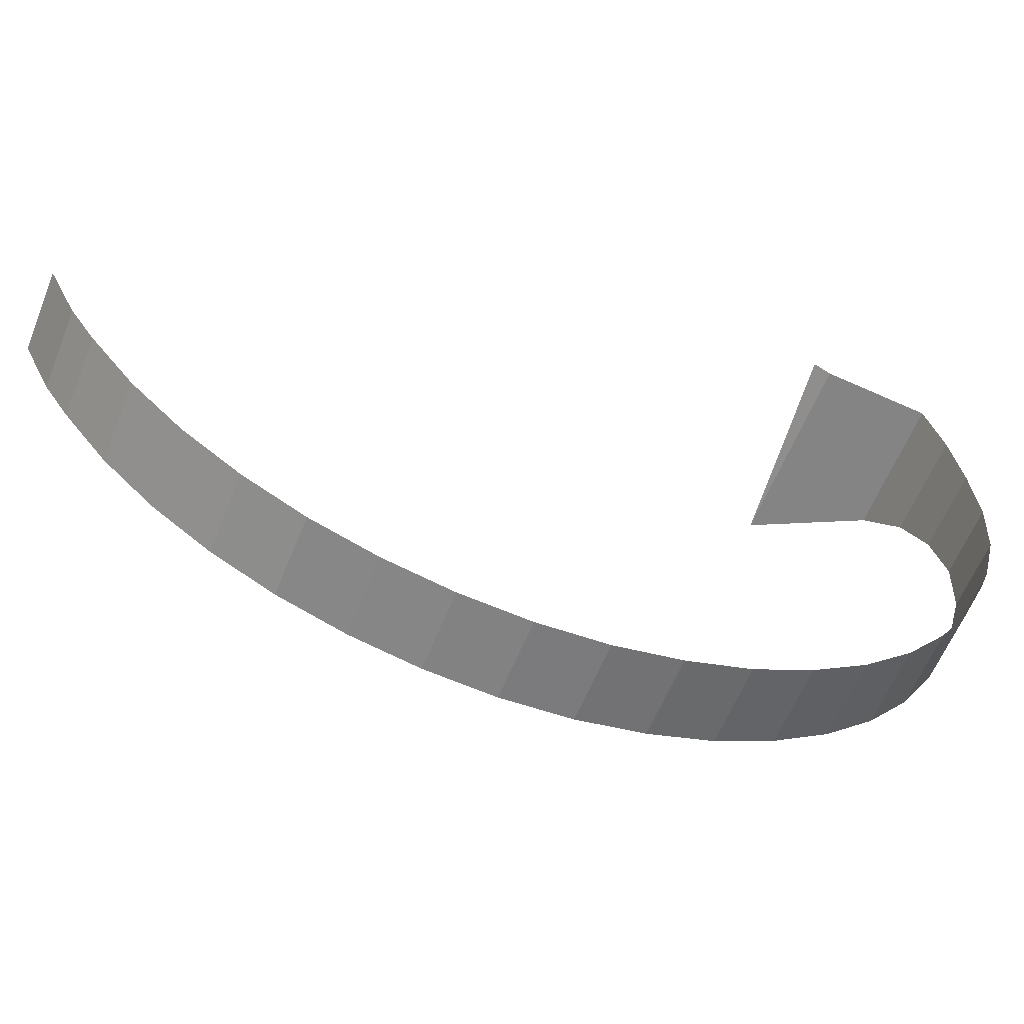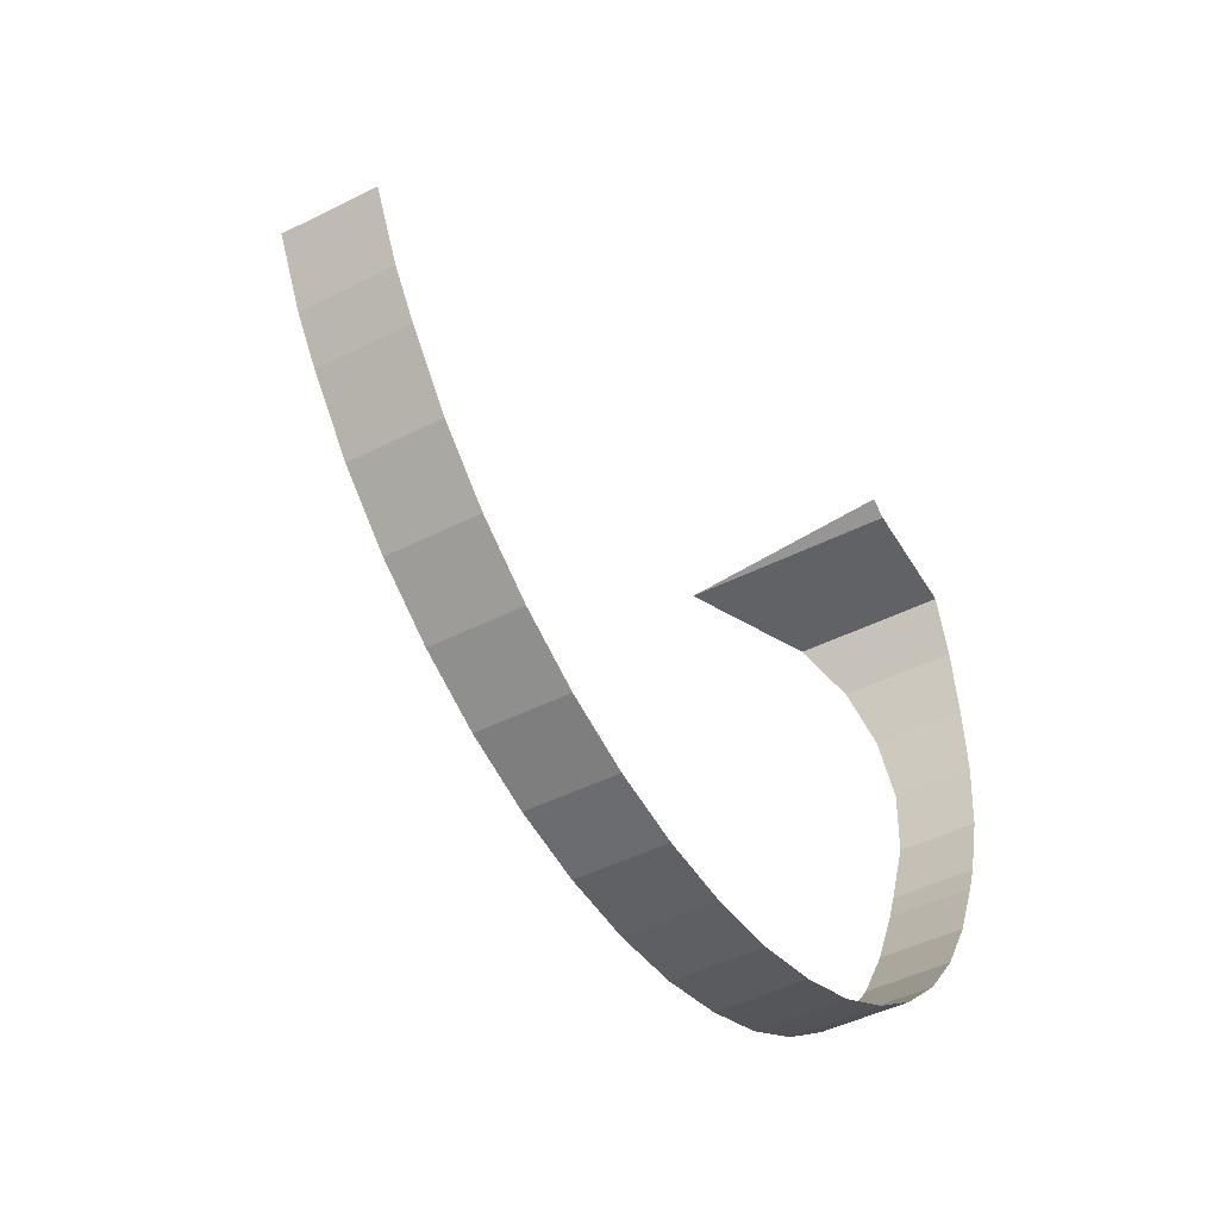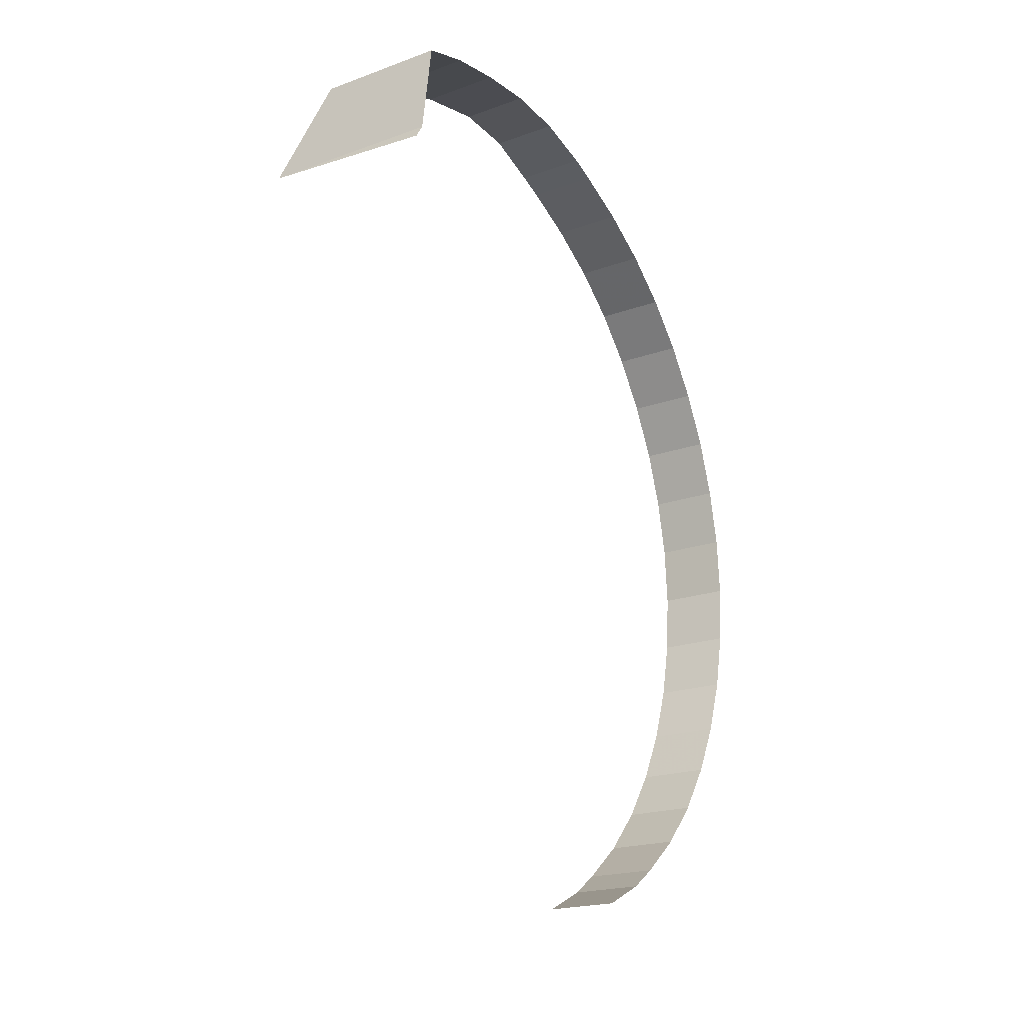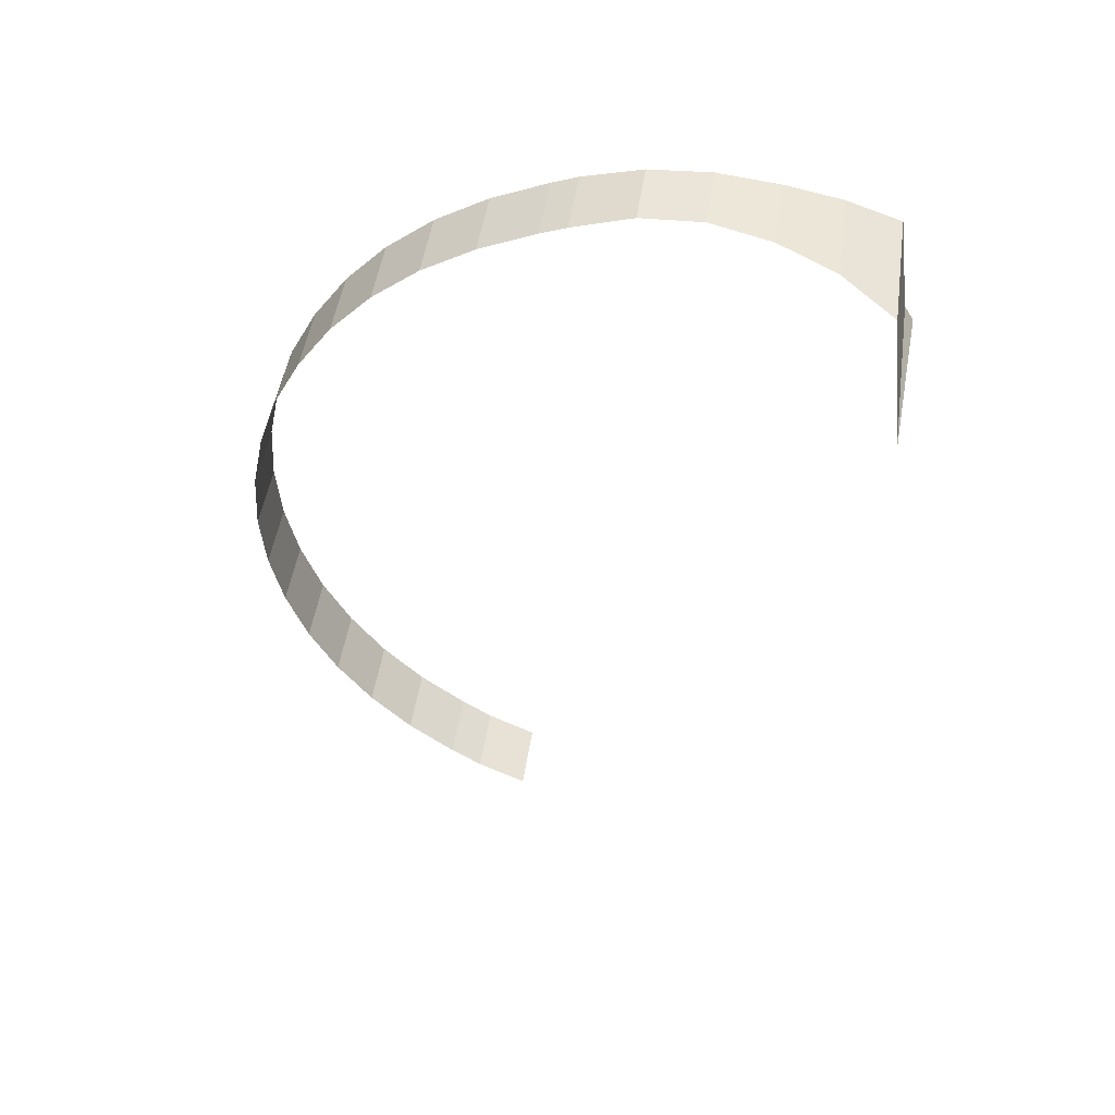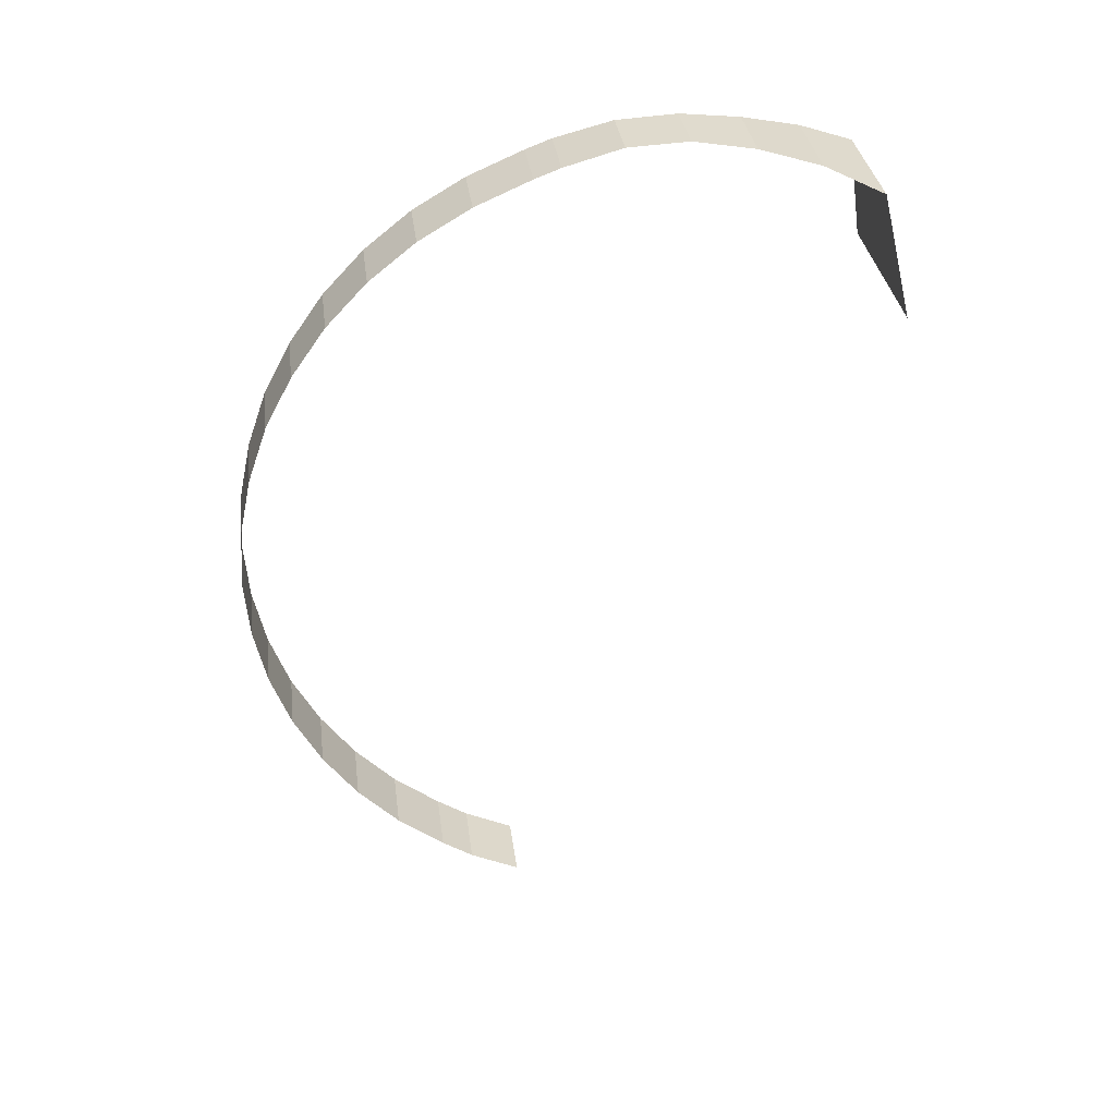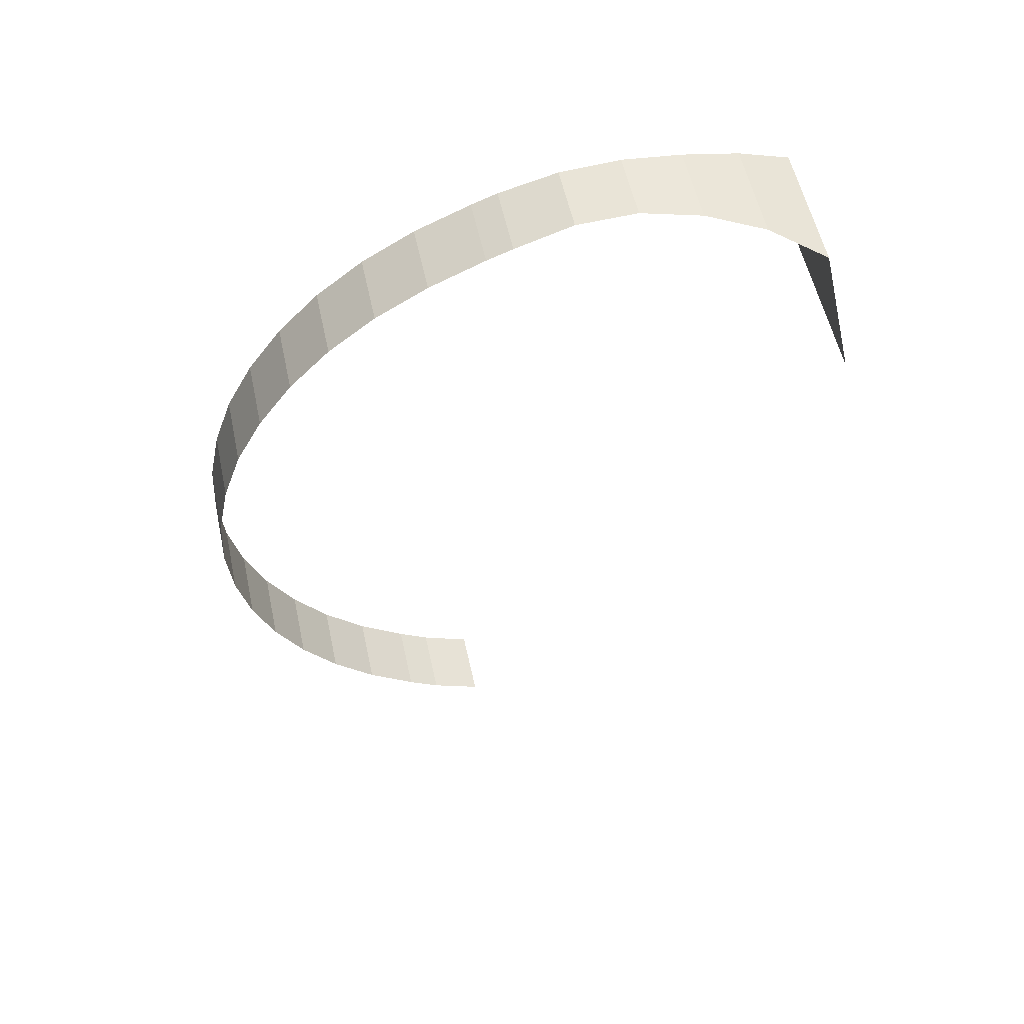
<metadata>
{"format":"obj","ext":"obj","renderer":"f3d","projection":"perspective","resolution":1024,"background":"white","views":[{"elev":-59.7,"azim":-111.8,"up":"+Y"},{"elev":-44.1,"azim":-149.1,"up":"+Y"},{"elev":-20.7,"azim":-147.1,"up":"+Z"},{"elev":48.7,"azim":98.4,"up":"+Z"},{"elev":33.5,"azim":82.7,"up":"+Z"},{"elev":56.8,"azim":77.7,"up":"+Z"}]}
</metadata>
<code>
v 0.025 -0.04765 -0.85
v 0.025 -0.1168 -0.8166
v 0 -0.1168 -0.8166
v 0 -0.04765 -0.85
v 0 -0.00635 -0.87
v 0.1575 -0.00635 -0.87
v 0.025 -0.04765 -0.85
v 0 -0.04765 -0.85
v 0.025 -0.04765 -0.85
v 0.1575 -0.00635 -0.87
v 0.1575 -0.1168 -0.8166
v 0.025 -0.1168 -0.8166
v 0 -0.1168 -0.8166
v 0.025 -0.1168 -0.8166
v 0.025 -0.1867 -0.7696
v 0 -0.1867 -0.7696
v 0.025 -0.1168 -0.8166
v 0.1575 -0.1168 -0.8166
v 0.1575 -0.1867 -0.7696
v 0.025 -0.1867 -0.7696
v 0 -0.1867 -0.7696
v 0.025 -0.1867 -0.7696
v 0.025 -0.2921 -0.6858
v 0 -0.2921 -0.6858
v 0.025 -0.1867 -0.7696
v 0.1575 -0.1867 -0.7696
v 0.1575 -0.2921 -0.6858
v 0.025 -0.2921 -0.6858
v 0 -0.2921 -0.6858
v 0.025 -0.2921 -0.6858
v 0.025 -0.3848 -0.588
v 0 -0.3848 -0.588
v 0.025 -0.2921 -0.6858
v 0.1575 -0.2921 -0.6858
v 0.1575 -0.3848 -0.588
v 0.025 -0.3848 -0.588
v 0 -0.3848 -0.588
v 0.025 -0.3848 -0.588
v 0.025 -0.4623 -0.4788
v 0 -0.4623 -0.4788
v 0.025 -0.3848 -0.588
v 0.1575 -0.3848 -0.588
v 0.1575 -0.4623 -0.4788
v 0.025 -0.4623 -0.4788
v 0 -0.4623 -0.4788
v 0.025 -0.4623 -0.4788
v 0.025 -0.5245 -0.3607
v 0 -0.5245 -0.3607
v 0.025 -0.4623 -0.4788
v 0.1575 -0.4623 -0.4788
v 0.1575 -0.5245 -0.3607
v 0.025 -0.5245 -0.3607
v 0 -0.5245 -0.3607
v 0.025 -0.5245 -0.3607
v 0.025 -0.5703 -0.2337
v 0 -0.5703 -0.2337
v 0.025 -0.5245 -0.3607
v 0.1575 -0.5245 -0.3607
v 0.1575 -0.5703 -0.2337
v 0.025 -0.5703 -0.2337
v 0 -0.5703 -0.2337
v 0.025 -0.5703 -0.2337
v 0.025 -0.5981 -0.1028
v 0 -0.5981 -0.1028
v 0.025 -0.5703 -0.2337
v 0.1575 -0.5703 -0.2337
v 0.1575 -0.5981 -0.1028
v 0.025 -0.5981 -0.1028
v 0 -0.5981 -0.1028
v 0.025 -0.5981 -0.1028
v 0.025 -0.6083 0.0305
v 0 -0.6083 0.0305
v 0.025 -0.5981 -0.1028
v 0.1575 -0.5981 -0.1028
v 0.1575 -0.6083 0.0305
v 0.025 -0.6083 0.0305
v 0 -0.6083 0.0305
v 0.025 -0.6083 0.0305
v 0.025 -0.5995 0.1651
v 0 -0.5995 0.1651
v 0.025 -0.6083 0.0305
v 0.1575 -0.6083 0.0305
v 0.1575 -0.5995 0.1651
v 0.025 -0.5995 0.1651
v 0 -0.5995 0.1651
v 0.025 -0.5995 0.1651
v 0.025 -0.5715 0.2959
v 0 -0.5715 0.2959
v 0.025 -0.5995 0.1651
v 0.1575 -0.5995 0.1651
v 0.1575 -0.5715 0.2959
v 0.025 -0.5715 0.2959
v 0 -0.5715 0.2959
v 0.025 -0.5715 0.2959
v 0.025 -0.5271 0.4229
v 0 -0.5271 0.4229
v 0.025 -0.5715 0.2959
v 0.1575 -0.5715 0.2959
v 0.1575 -0.5271 0.4229
v 0.025 -0.5271 0.4229
v 0 -0.5271 0.4229
v 0.025 -0.5271 0.4229
v 0.025 -0.4648 0.541
v 0 -0.4648 0.541
v 0.025 -0.5271 0.4229
v 0.1575 -0.5271 0.4229
v 0.1575 -0.4648 0.541
v 0.025 -0.4648 0.541
v 0.025 -0.4648 0.541
v 0.025 -0.4234 0.6
v 0 -0.4234 0.6
v 0 -0.4648 0.541
v 0.1575 -0.4648 0.541
v 0.1575 -0.3874 0.6515
v 0.025 -0.4234 0.6
v 0.025 -0.4648 0.541
v 0 -0.3874 0.6515
v 0 -0.4234 0.6
v 0.025 -0.4234 0.6
v 0.1575 -0.3874 0.6515
v 0 -0.3874 0.6515
v 0.1575 -0.3874 0.6515
v 0.1575 -0.2959 0.7493
v 0 -0.2959 0.7493
v 0.1575 -0.2959 0.7493
v 0.1575 -0.1918 0.8331
v 0 -0.1918 0.8331
v 0 -0.2959 0.7493
v 0.1575 -0.1918 0.8331
v 0.1575 -0.0762 0.9017
v 0 -0.0762 0.9017
v 0 -0.1918 0.8331
v 0.1575 -0.0762 0.9017
v 0.1562 0.047 0.955
v 0 0.047 0.955
v 0 -0.0762 0.9017
v 0.1562 0.047 0.955
v 0.1562 0.1042 0.9767
v 0 0.1042 0.9767
v 0 0.047 0.955
v 0.1562 0.1042 0.9767
v 0.1486 0.2337 1.01
v 0 0.2337 1.01
v 0 0.1042 0.9767
v 0 0.2337 1.01
v 0.1486 0.2337 1.01
v 0.1512 0.367 1.017
v 0 0.367 1.017
v 0 0.367 1.017
v 0.1512 0.367 1.017
v 0.174 0.4991 1.003
v 0 0.4991 1.003
v 0 0.4991 1.003
v 0.174 0.4991 1.003
v 0.2185 0.6249 0.9791
v 0 0.6249 0.9791
v 0 0.6249 0.9791
v 0.2185 0.6249 0.9791
v 0.287 0.7391 0.9411
v 0 0.7391 0.9411
v 0 0.7391 0.9411
v 0.287 0.7391 0.9411
v 0.4064 0.7696 0.7251
v 0 0.7696 0.7251
v 0 0.7696 0.7251
v 0.4064 0.7696 0.7251
v 0 0.79 0.6922
g mesh6982276
f 1 2 3
f 3 4 1
f 5 6 7
f 7 8 5
f 9 10 11
f 11 12 9
f 13 14 15
f 15 16 13
f 17 18 19
f 19 20 17
f 21 22 23
f 23 24 21
f 25 26 27
f 27 28 25
f 29 30 31
f 31 32 29
f 33 34 35
f 35 36 33
f 37 38 39
f 39 40 37
f 41 42 43
f 43 44 41
f 45 46 47
f 47 48 45
f 49 50 51
f 51 52 49
f 53 54 55
f 55 56 53
f 57 58 59
f 59 60 57
f 61 62 63
f 63 64 61
f 65 66 67
f 67 68 65
f 69 70 71
f 71 72 69
f 73 74 75
f 75 76 73
f 77 78 79
f 79 80 77
f 81 82 83
f 83 84 81
f 85 86 87
f 87 88 85
f 89 90 91
f 91 92 89
f 93 94 95
f 95 96 93
f 97 98 99
f 99 100 97
f 101 102 103
f 103 104 101
f 105 106 107
f 107 108 105
f 109 110 111
f 111 112 109
f 113 114 115
f 115 116 113
f 117 118 119
f 119 120 117
f 121 122 123
f 123 124 121
f 125 126 127
f 127 128 125
f 129 130 131
f 131 132 129
f 133 134 135
f 135 136 133
f 137 138 139
f 139 140 137
f 141 142 143
f 143 144 141
f 145 146 147
f 147 148 145
f 149 150 151
f 151 152 149
f 153 154 155
f 155 156 153
f 157 158 159
f 159 160 157
f 161 162 163
f 163 164 161
f 165 166 167

</code>
